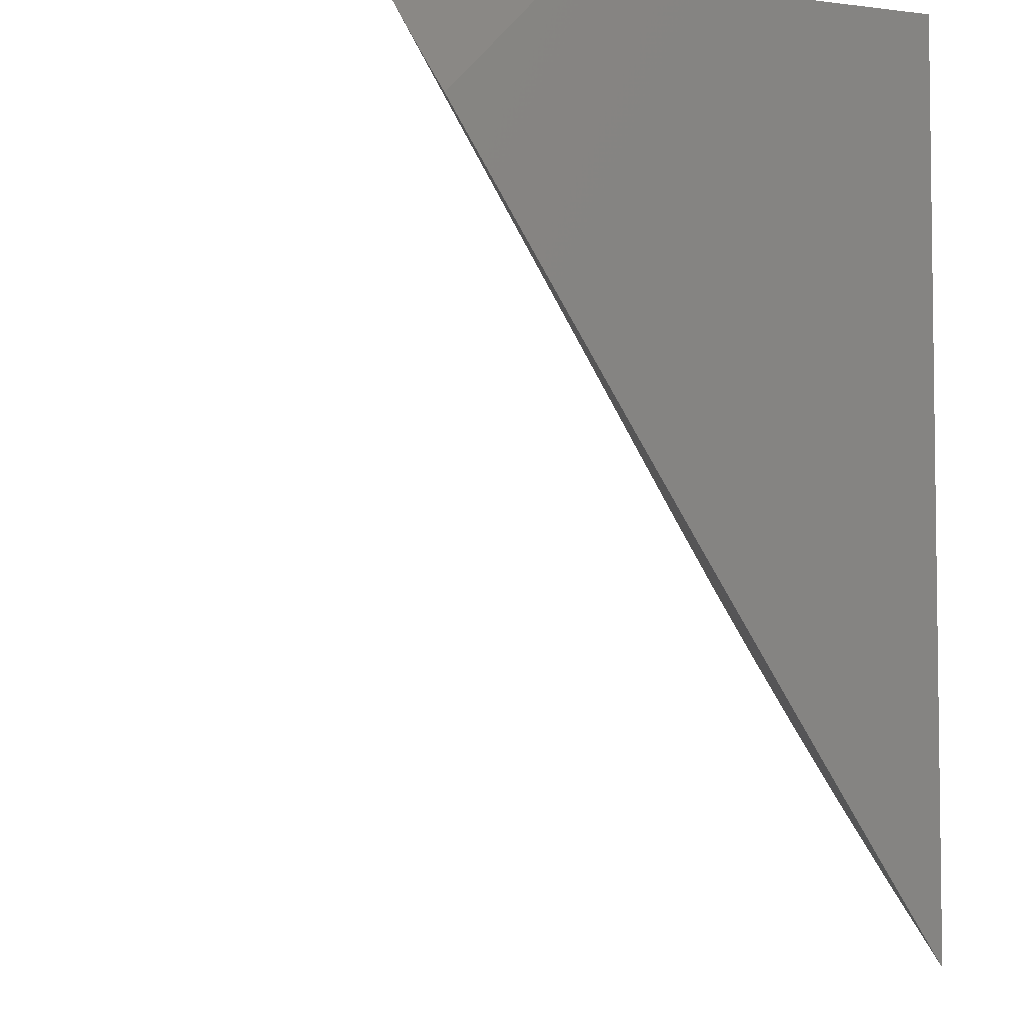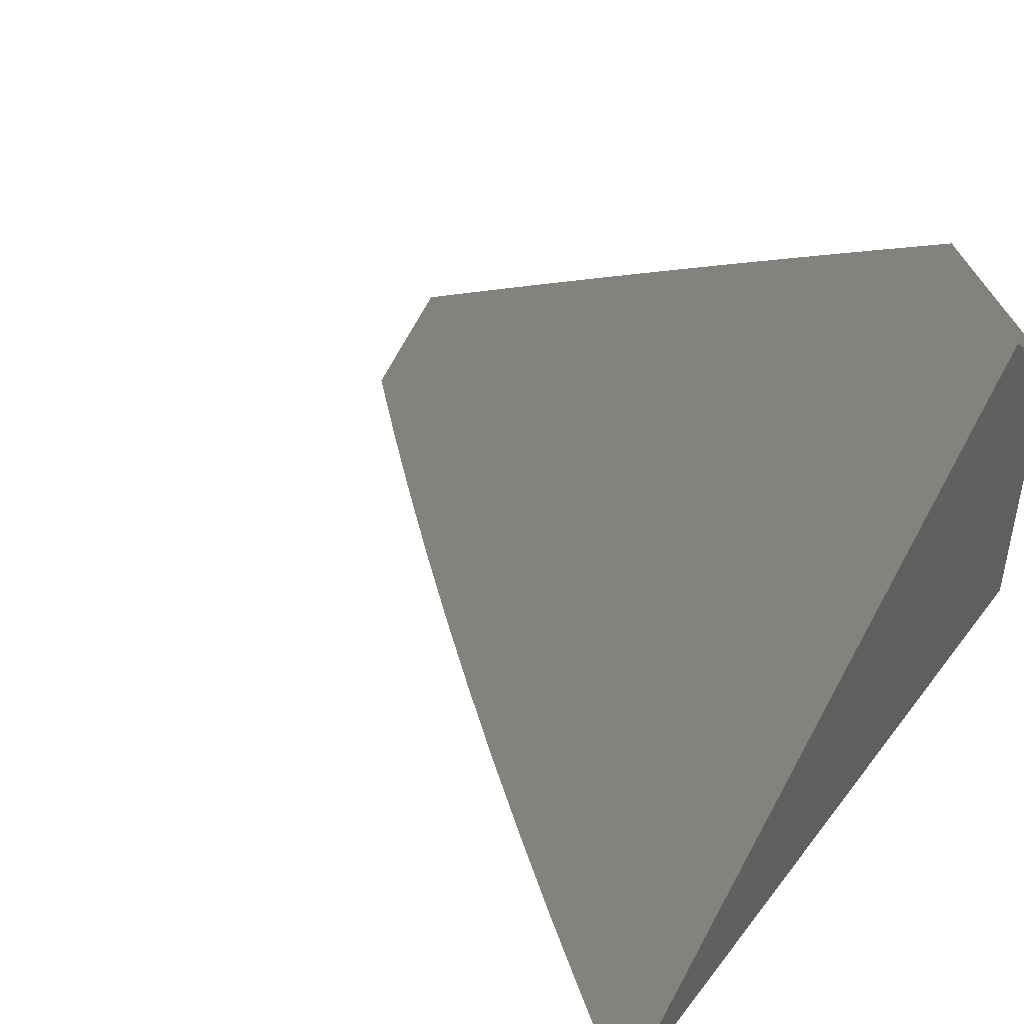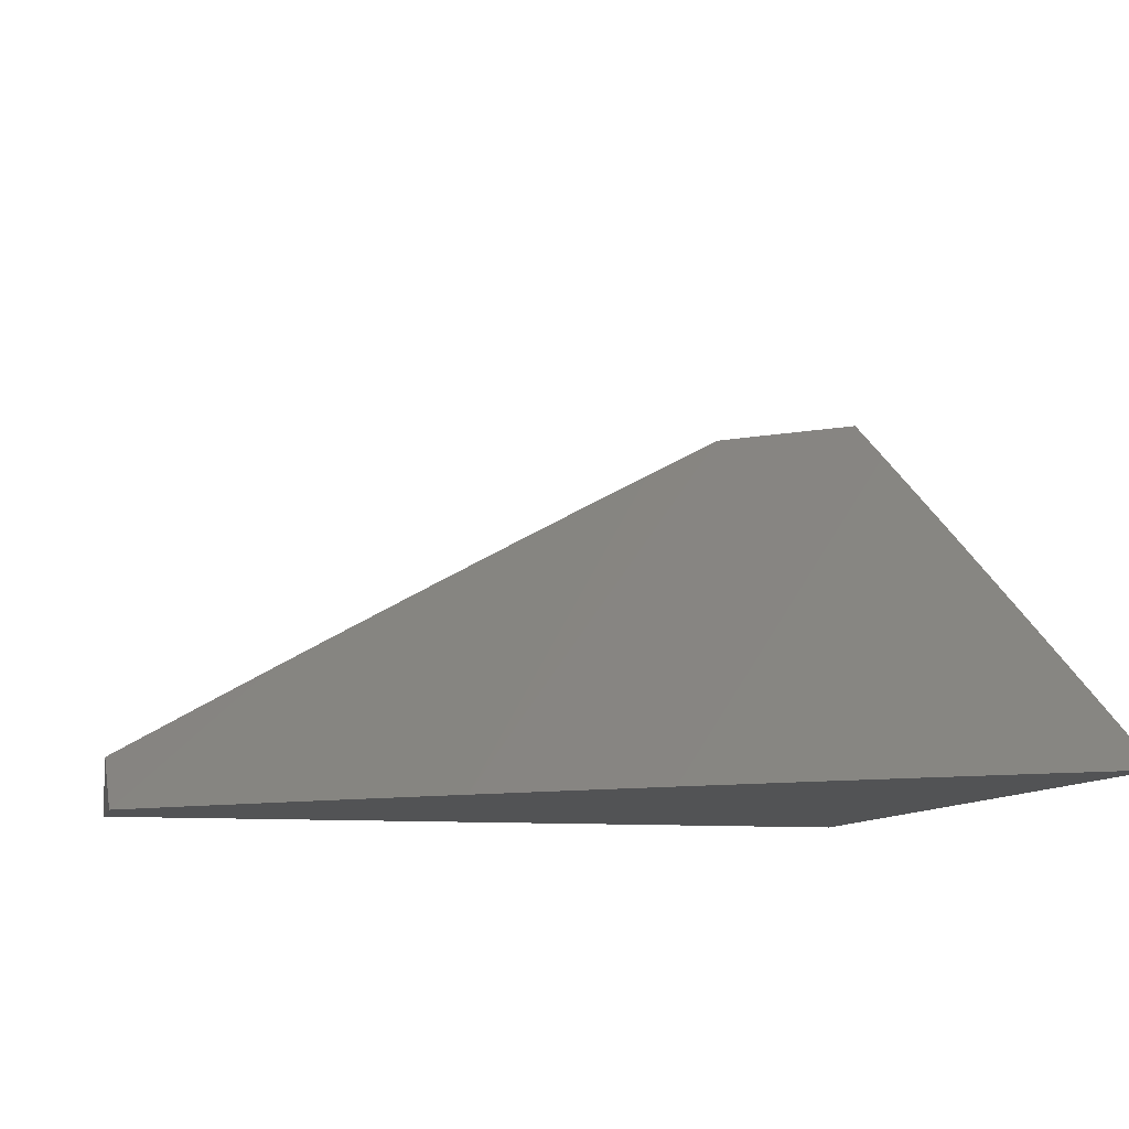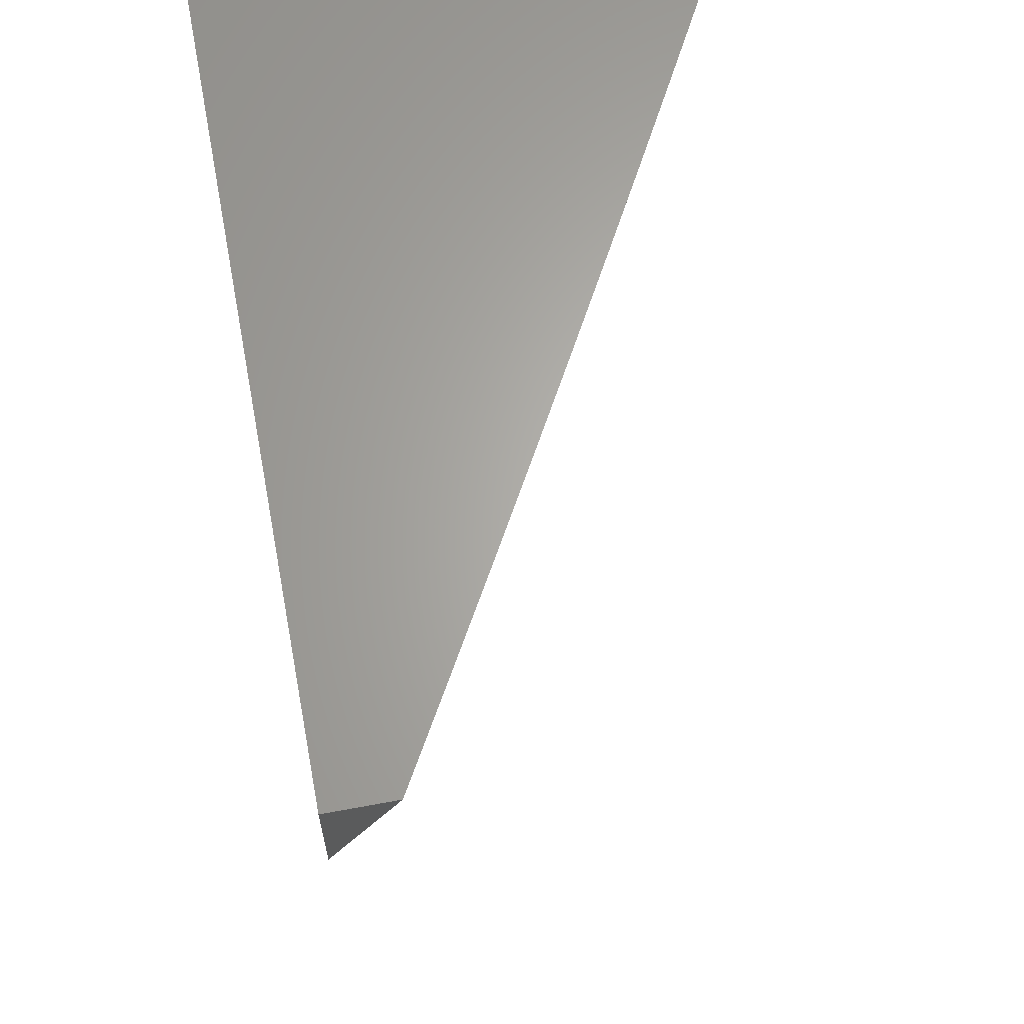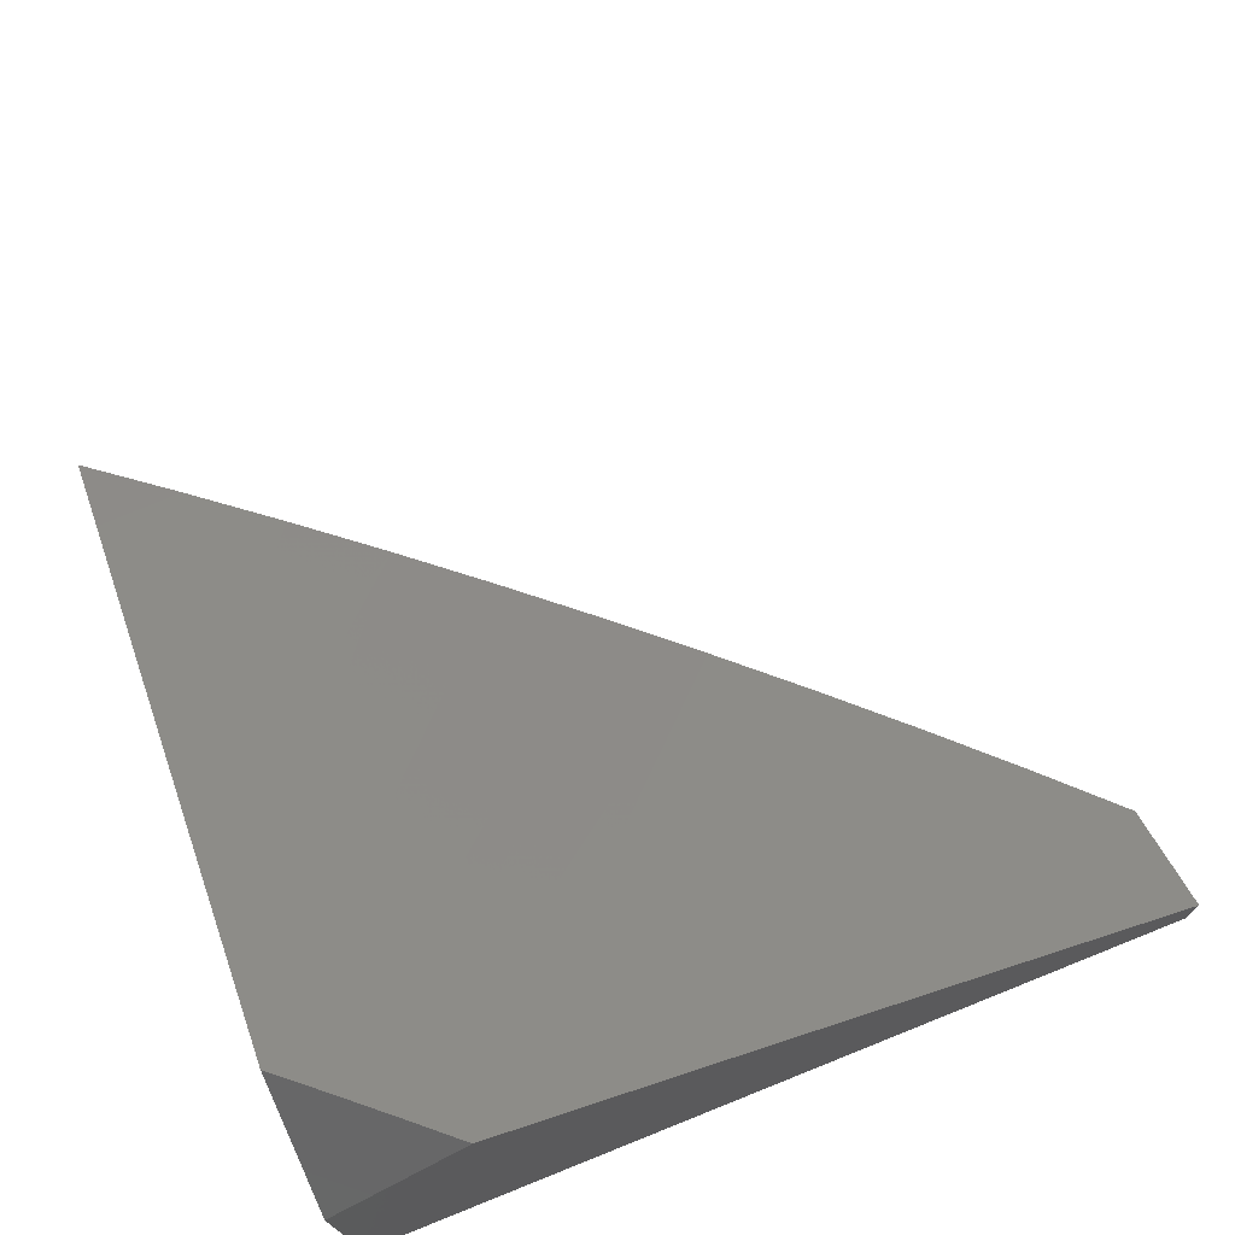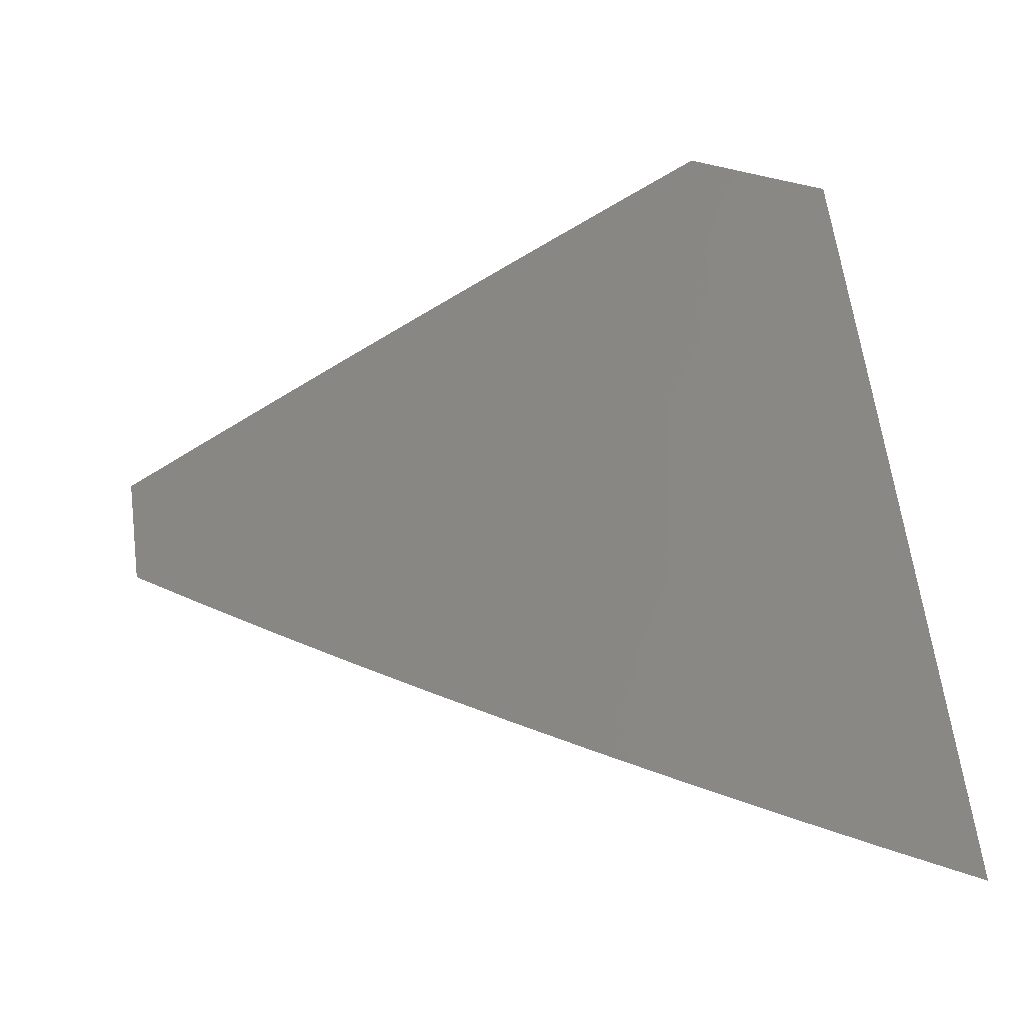
<metadata>
{"format":"stl","ext":"stl","renderer":"f3d","projection":"perspective","resolution":1024,"background":"white","views":[{"elev":-4.7,"azim":68.0,"up":"+Y"},{"elev":43.8,"azim":34.7,"up":"+Z"},{"elev":-9.5,"azim":-13.5,"up":"+Z"},{"elev":64.5,"azim":-100.6,"up":"+Y"},{"elev":72.9,"azim":158.2,"up":"+Z"},{"elev":30.1,"azim":-9.0,"up":"+Z"}]}
</metadata>
<code>
# stl→obj: 38 verts, 72 faces
v -6.106 -7.046 -7.455
v -6.158 -7 -7.455
v -6.614 -7.495 -8
v -6.261 -7 -7.51
v -6.712 -7.407 -8
v -6.364 -7 -7.566
v -6.468 -7 -7.623
v -6.809 -7.317 -8
v -6.573 -7 -7.681
v -6.905 -7.227 -8
v -6.678 -7 -7.74
v -6.785 -7 -7.8
v -7 -7.135 -8
v -6.892 -7 -7.86
v -7 -7.067 -7.961
v -7 -7 -7.922
v -6.514 -7.581 -8
v -6.053 -7.091 -7.455
v -6.414 -7.667 -8
v -6 -7.136 -7.455
v -6 -7.24 -7.52
v -6.312 -7.751 -8
v -6 -7.345 -7.586
v -6 -7.451 -7.652
v -6.209 -7.833 -8
v -6 -7.558 -7.72
v -6 -7.665 -7.788
v -6.105 -7.915 -8
v -6 -7.774 -7.858
v -6 -7.884 -7.928
v -6 -7.994 -8
v -6 -7 -7.581
v -6.053 -7 -7.539
v -6 -7.046 -7.539
v -6 -7.091 -7.497
v -6.106 -7 -7.497
v -6 -7 -8
v -7 -7 -8
f 1 2 3
f 3 2 4
f 3 4 5
f 5 4 6
f 5 6 7
f 5 7 8
f 8 7 9
f 8 9 10
f 10 9 11
f 10 11 12
f 10 12 13
f 13 12 14
f 13 14 15
f 15 14 16
f 3 17 1
f 1 17 18
f 18 17 19
f 18 19 20
f 20 19 21
f 21 19 22
f 21 22 23
f 23 22 24
f 24 22 25
f 24 25 26
f 26 25 27
f 27 25 28
f 27 28 29
f 29 28 30
f 30 28 31
f 32 33 34
f 34 33 18
f 34 18 35
f 35 18 20
f 18 33 1
f 1 33 36
f 1 36 2
f 34 23 32
f 32 23 24
f 32 24 37
f 37 24 26
f 37 26 27
f 23 34 21
f 21 34 35
f 21 35 20
f 27 29 37
f 37 29 30
f 37 30 31
f 31 28 37
f 37 28 25
f 37 25 22
f 22 19 37
f 37 19 17
f 37 17 3
f 3 5 37
f 37 5 8
f 37 8 10
f 13 38 10
f 10 38 37
f 13 15 38
f 38 15 16
f 2 36 4
f 4 36 33
f 4 33 6
f 6 33 32
f 6 32 7
f 7 32 37
f 7 37 9
f 9 37 11
f 11 37 12
f 12 37 14
f 14 37 38
f 14 38 16

</code>
